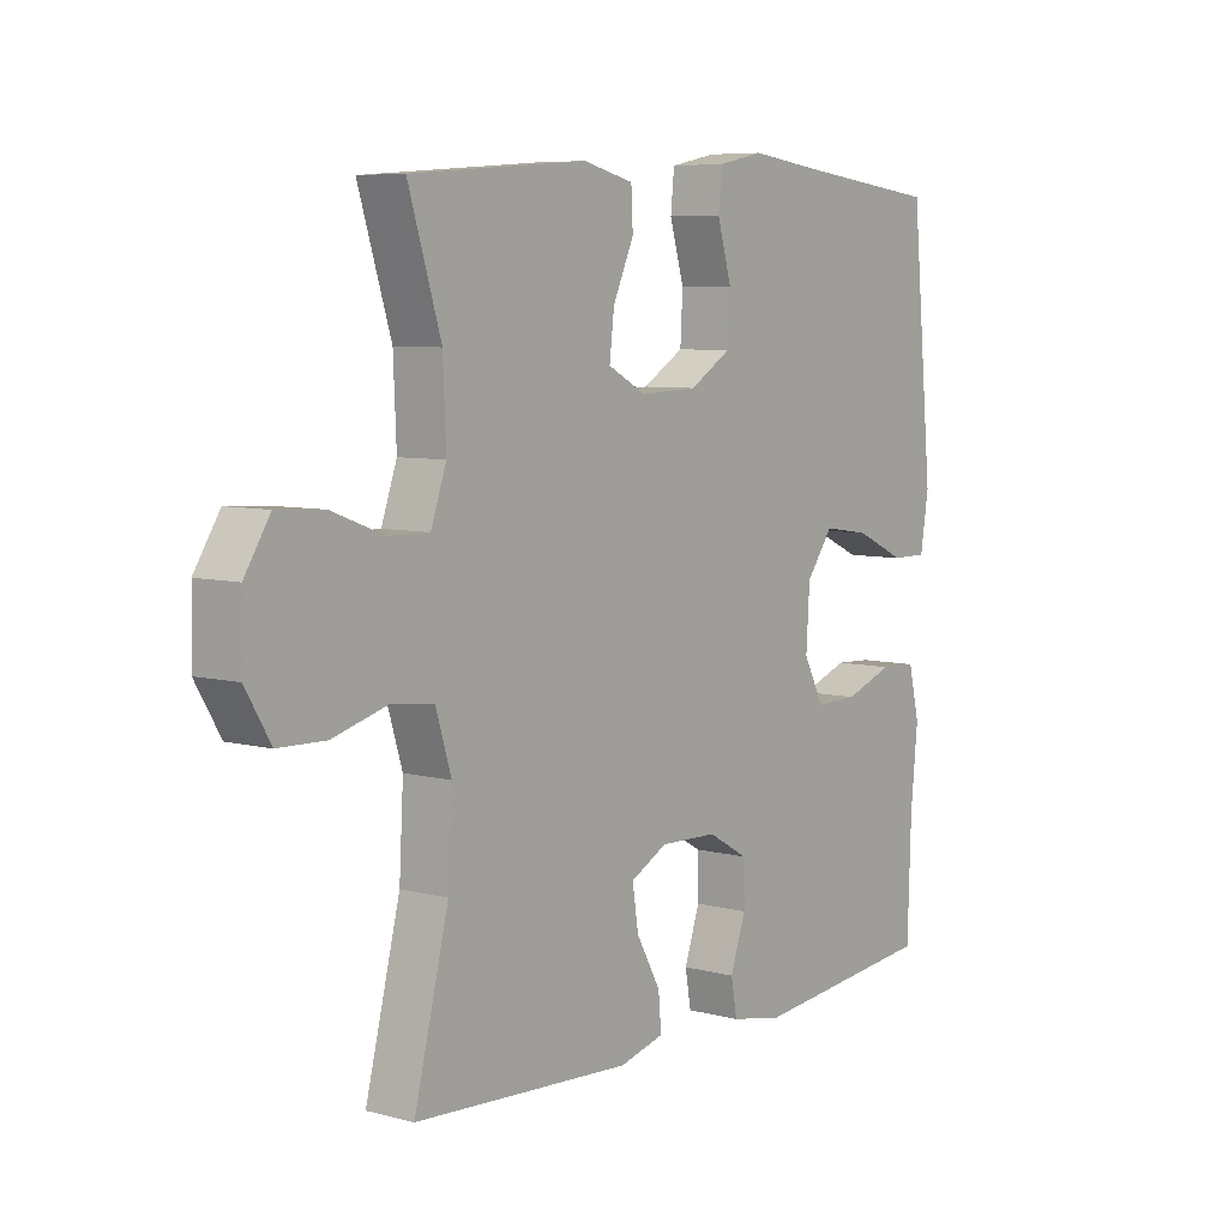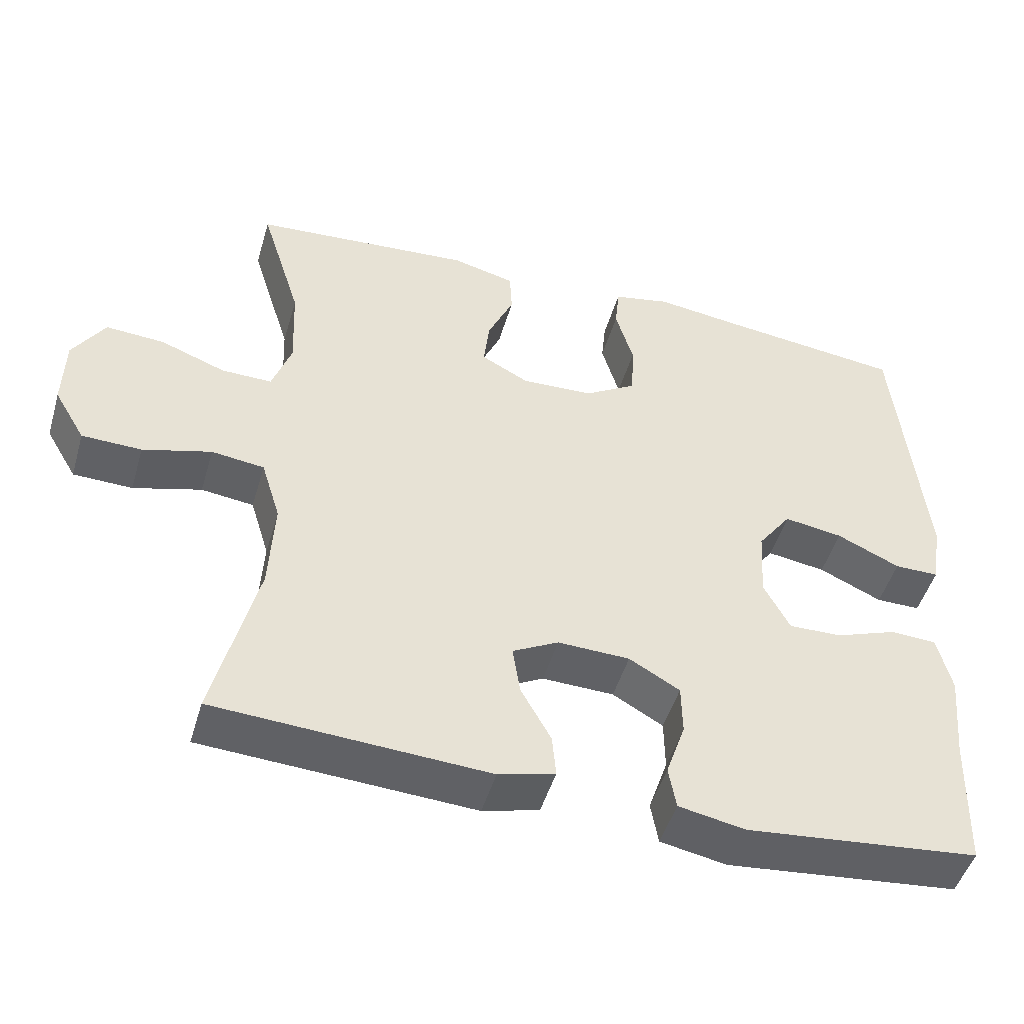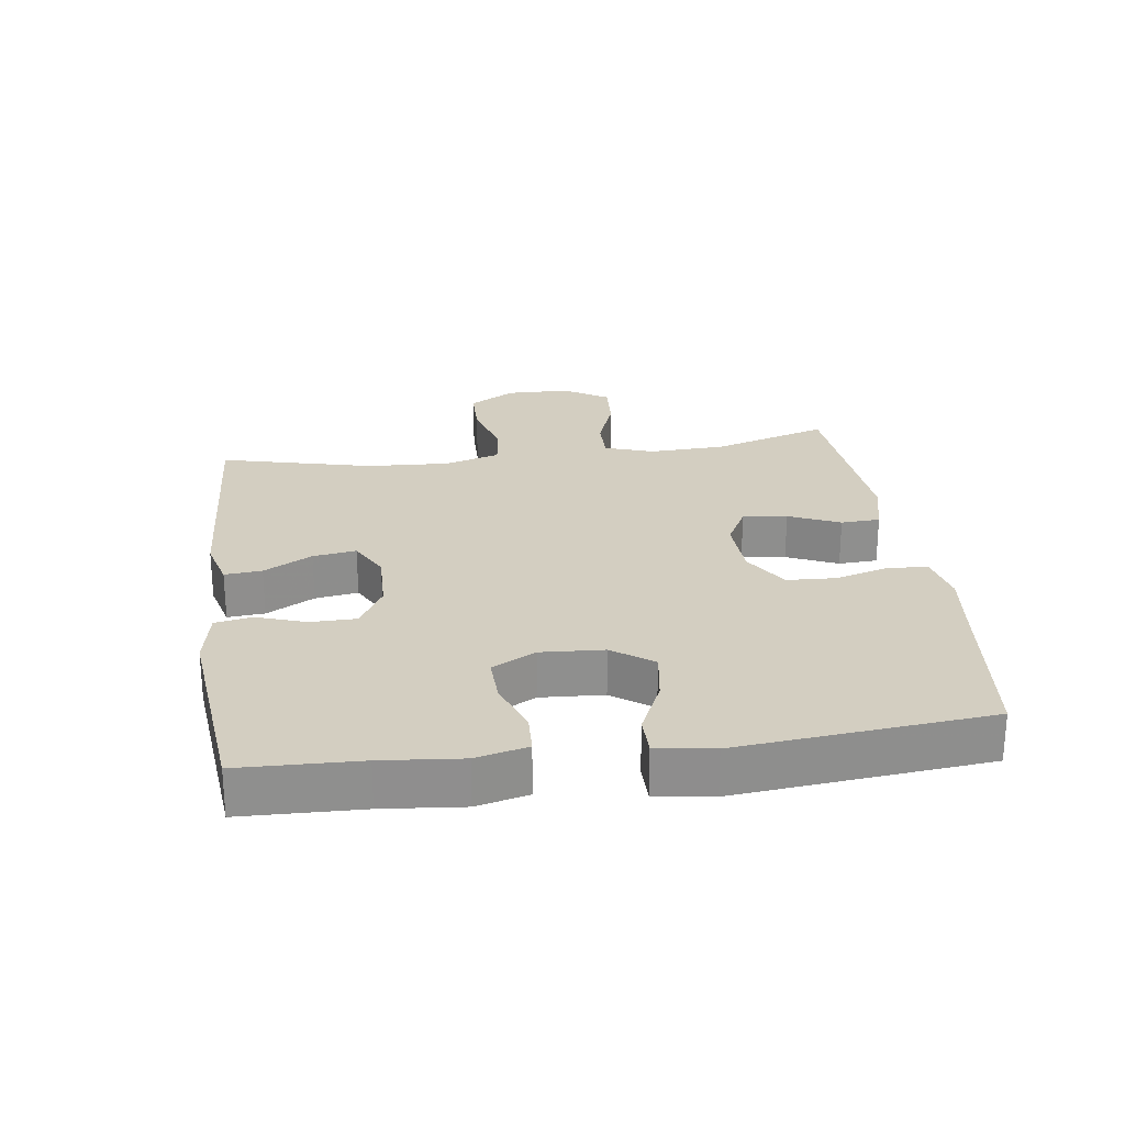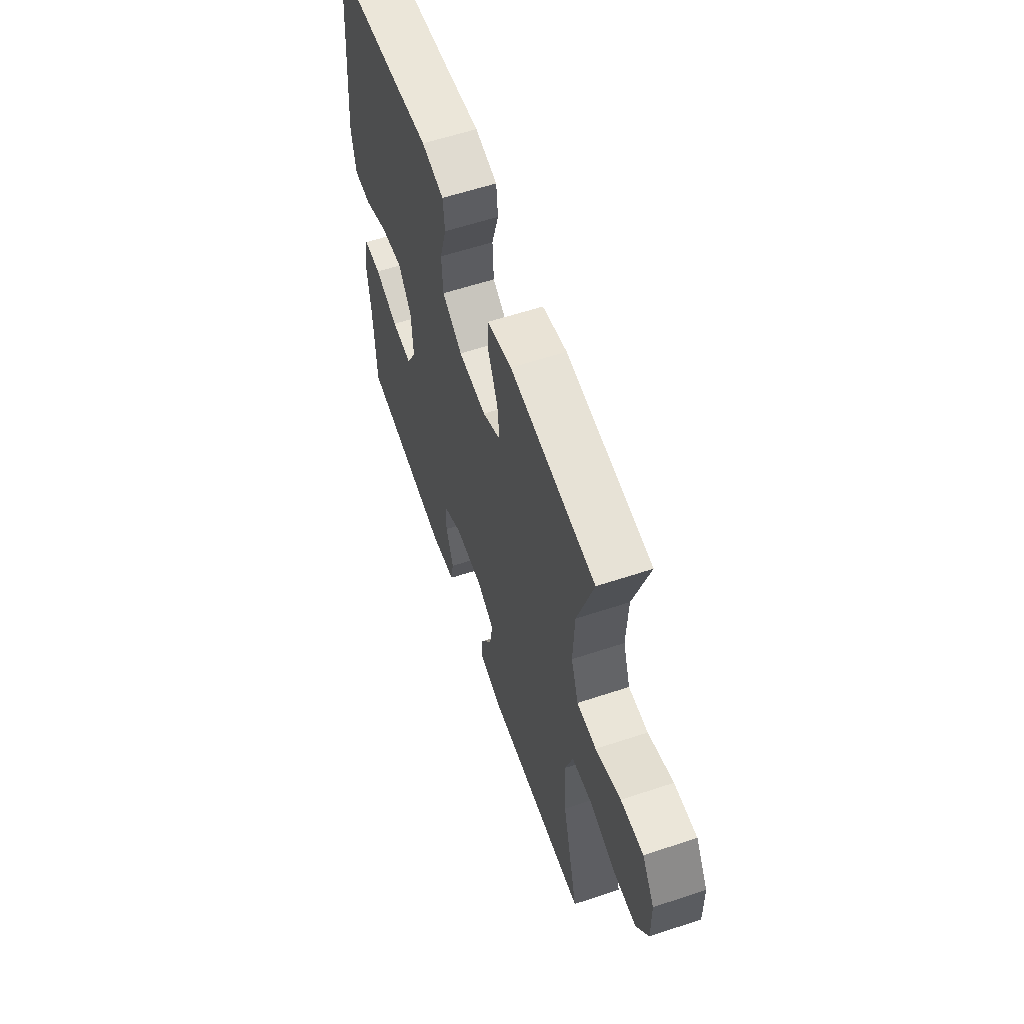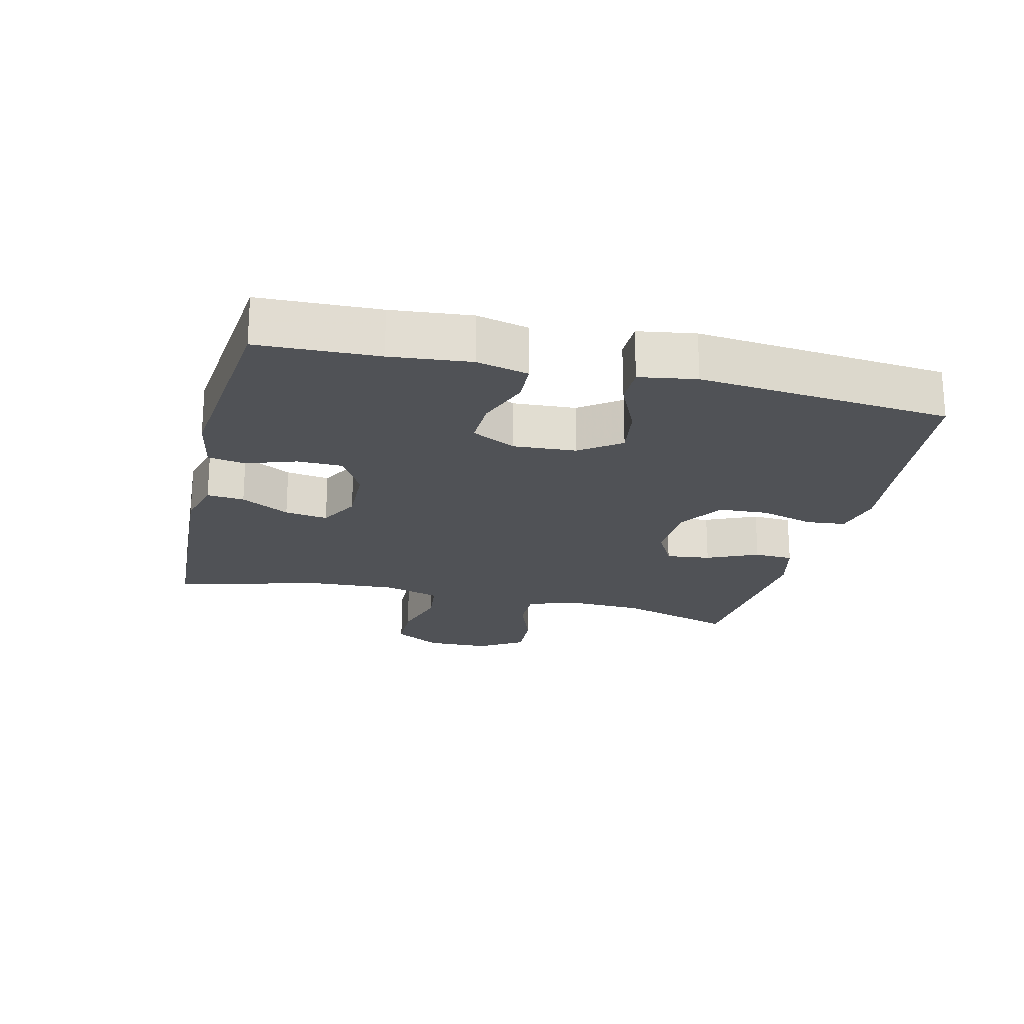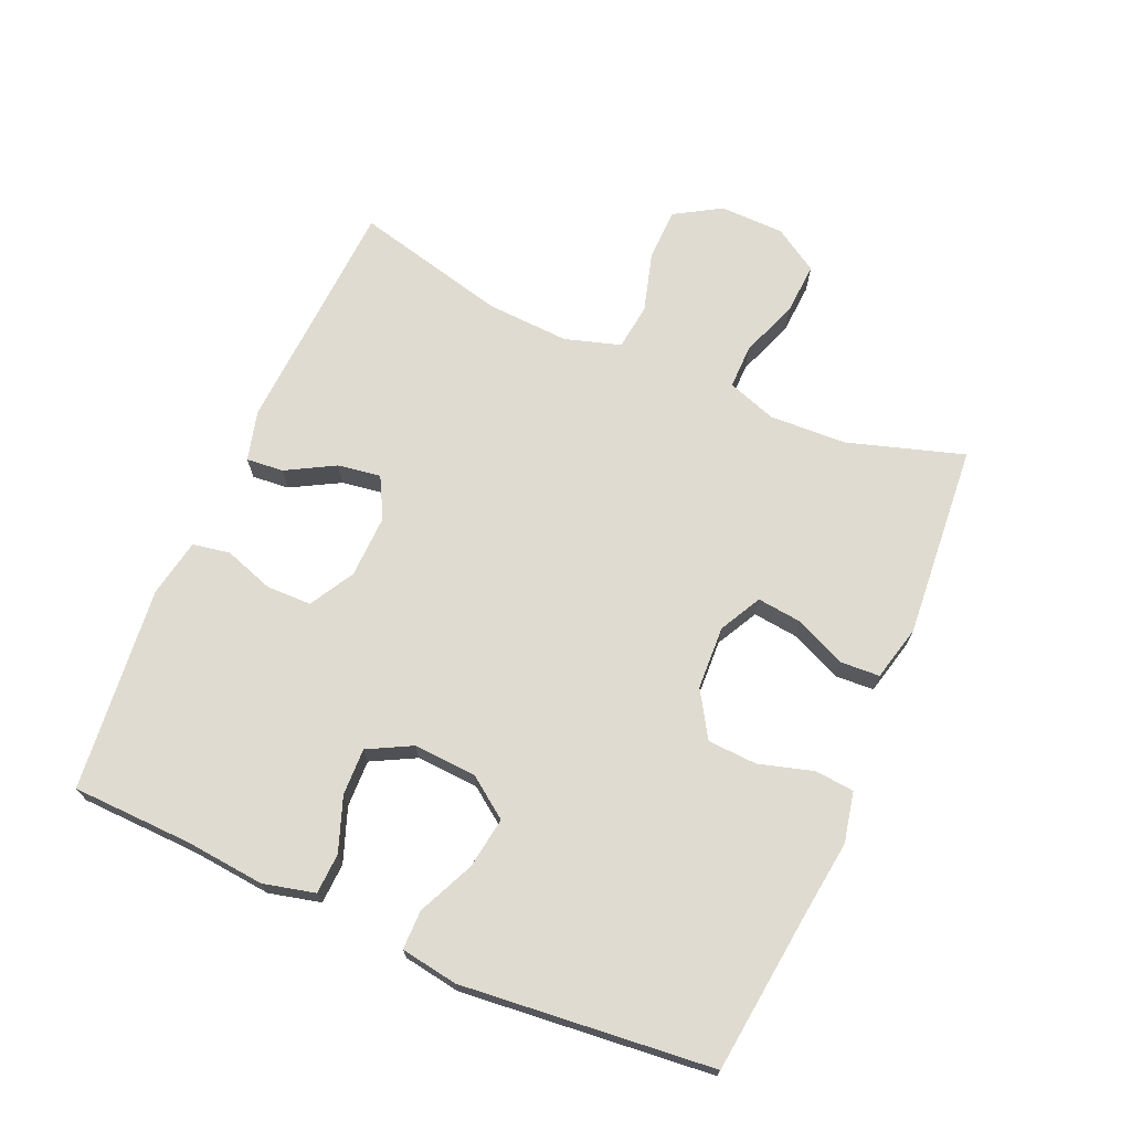
<metadata>
{"format":"obj","ext":"obj","renderer":"f3d","projection":"perspective","resolution":1024,"background":"white","views":[{"elev":6.8,"azim":127.5,"up":"+Z"},{"elev":-48.4,"azim":163.8,"up":"+Z"},{"elev":25.2,"azim":-97.9,"up":"+Y"},{"elev":59.7,"azim":71.2,"up":"+Z"},{"elev":-21.1,"azim":-103.6,"up":"+Y"},{"elev":70.2,"azim":-66.6,"up":"+Y"}]}
</metadata>
<code>
v -0.5 0.07 0.5
v -0.252 0.07 0.529
v -0.136 0.07 0.544
v -0.059 0.07 0.528
v -0.053 0.07 0.468
v -0.077 0.07 0.385
v -0.073 0.07 0.309
v -0.003 0.07 0.266
v 0.094 0.07 0.262
v 0.158 0.07 0.296
v 0.15 0.07 0.364
v 0.115 0.07 0.442
v 0.118 0.07 0.502
v 0.203 0.07 0.523
v 0.5 0.07 0.5
v 0.445 0.07 0.322
v 0.44 0.07 0.204
v 0.466 0.07 0.129
v 0.534 0.07 0.13
v 0.622 0.07 0.163
v 0.701 0.07 0.168
v 0.744 0.07 0.1
v 0.746 0.07 0.002
v 0.704 0.07 -0.069
v 0.624 0.07 -0.071
v 0.532 0.07 -0.045
v 0.461 0.07 -0.054
v 0.435 0.07 -0.139
v 0.442 0.07 -0.266
v 0.5 0.07 -0.5
v 0.134 0.07 -0.521
v 0.058 0.07 -0.501
v 0.063 0.07 -0.444
v 0.104 0.07 -0.37
v 0.114 0.07 -0.304
v 0.052 0.07 -0.271
v -0.045 0.07 -0.274
v -0.113 0.07 -0.313
v -0.114 0.07 -0.382
v -0.088 0.07 -0.458
v -0.098 0.07 -0.515
v -0.187 0.07 -0.532
v -0.5 0.07 -0.5
v -0.506 0.07 -0.317
v -0.518 0.07 -0.195
v -0.499 0.07 -0.116
v -0.437 0.07 -0.113
v -0.355 0.07 -0.143
v -0.283 0.07 -0.145
v -0.248 0.07 -0.078
v -0.254 0.07 0.018
v -0.299 0.07 0.08
v -0.378 0.07 0.068
v -0.463 0.07 0.029
v -0.523 0.07 0.029
v -0.537 0.07 0.116
v -0.5 0 0.5
v -0.252 0 0.529
v -0.136 0 0.544
v -0.059 0 0.528
v -0.053 0 0.468
v -0.077 0 0.385
v -0.073 0 0.309
v -0.003 0 0.266
v 0.094 0 0.262
v 0.158 0 0.296
v 0.15 0 0.364
v 0.115 0 0.442
v 0.118 0 0.502
v 0.203 0 0.523
v 0.5 0 0.5
v 0.445 0 0.322
v 0.44 0 0.204
v 0.466 0 0.129
v 0.534 0 0.13
v 0.622 0 0.163
v 0.701 0 0.168
v 0.744 0 0.1
v 0.746 0 0.002
v 0.704 0 -0.069
v 0.624 0 -0.071
v 0.532 0 -0.045
v 0.461 0 -0.054
v 0.435 0 -0.139
v 0.442 0 -0.266
v 0.5 0 -0.5
v 0.134 0 -0.521
v 0.058 0 -0.501
v 0.063 0 -0.444
v 0.104 0 -0.37
v 0.114 0 -0.304
v 0.052 0 -0.271
v -0.045 0 -0.274
v -0.113 0 -0.313
v -0.114 0 -0.382
v -0.088 0 -0.458
v -0.098 0 -0.515
v -0.187 0 -0.532
v -0.5 0 -0.5
v -0.506 0 -0.317
v -0.518 0 -0.195
v -0.499 0 -0.116
v -0.437 0 -0.113
v -0.355 0 -0.143
v -0.283 0 -0.145
v -0.248 0 -0.078
v -0.254 0 0.018
v -0.299 0 0.08
v -0.378 0 0.068
v -0.463 0 0.029
v -0.523 0 0.029
v -0.537 0 0.116
f 53 54 55 56
f 52 53 56 1
f 51 52 1 2
f 50 51 2 3
f 45 46 47 48
f 44 45 48 49
f 43 44 49
f 42 43 49
f 39 40 41 42
f 38 39 42 49
f 37 38 49 50
f 31 32 33 34
f 29 30 31 34
f 28 29 34 35
f 27 28 35 36
f 23 24 25 26
f 23 26 27
f 22 23 27
f 19 20 21 22
f 18 19 22 27
f 17 18 27 36
f 13 14 15 16
f 11 12 13 16
f 10 11 16 17
f 9 10 17 36
f 3 4 5 6
f 3 6 7
f 50 3 7
f 37 50 7 8
f 8 9 36 37
f 112 111 110 109
f 57 112 109 108
f 58 57 108 107
f 59 58 107 106
f 104 103 102 101
f 105 104 101 100
f 105 100 99
f 105 99 98
f 98 97 96 95
f 105 98 95 94
f 106 105 94 93
f 90 89 88 87
f 90 87 86 85
f 91 90 85 84
f 92 91 84 83
f 82 81 80 79
f 83 82 79
f 83 79 78
f 78 77 76 75
f 83 78 75 74
f 92 83 74 73
f 72 71 70 69
f 72 69 68 67
f 73 72 67 66
f 92 73 66 65
f 62 61 60 59
f 63 62 59
f 63 59 106
f 64 63 106 93
f 93 92 65 64
f 1 57 58 2
f 2 58 59 3
f 3 59 60 4
f 4 60 61 5
f 5 61 62 6
f 6 62 63 7
f 7 63 64 8
f 8 64 65 9
f 9 65 66 10
f 10 66 67 11
f 11 67 68 12
f 12 68 69 13
f 13 69 70 14
f 14 70 71 15
f 15 71 72 16
f 16 72 73 17
f 17 73 74 18
f 18 74 75 19
f 19 75 76 20
f 20 76 77 21
f 21 77 78 22
f 22 78 79 23
f 23 79 80 24
f 24 80 81 25
f 25 81 82 26
f 26 82 83 27
f 27 83 84 28
f 28 84 85 29
f 29 85 86 30
f 30 86 87 31
f 31 87 88 32
f 32 88 89 33
f 33 89 90 34
f 34 90 91 35
f 35 91 92 36
f 36 92 93 37
f 37 93 94 38
f 38 94 95 39
f 39 95 96 40
f 40 96 97 41
f 41 97 98 42
f 42 98 99 43
f 43 99 100 44
f 44 100 101 45
f 45 101 102 46
f 46 102 103 47
f 47 103 104 48
f 48 104 105 49
f 49 105 106 50
f 50 106 107 51
f 51 107 108 52
f 52 108 109 53
f 53 109 110 54
f 54 110 111 55
f 55 111 112 56
f 56 112 57 1

</code>
